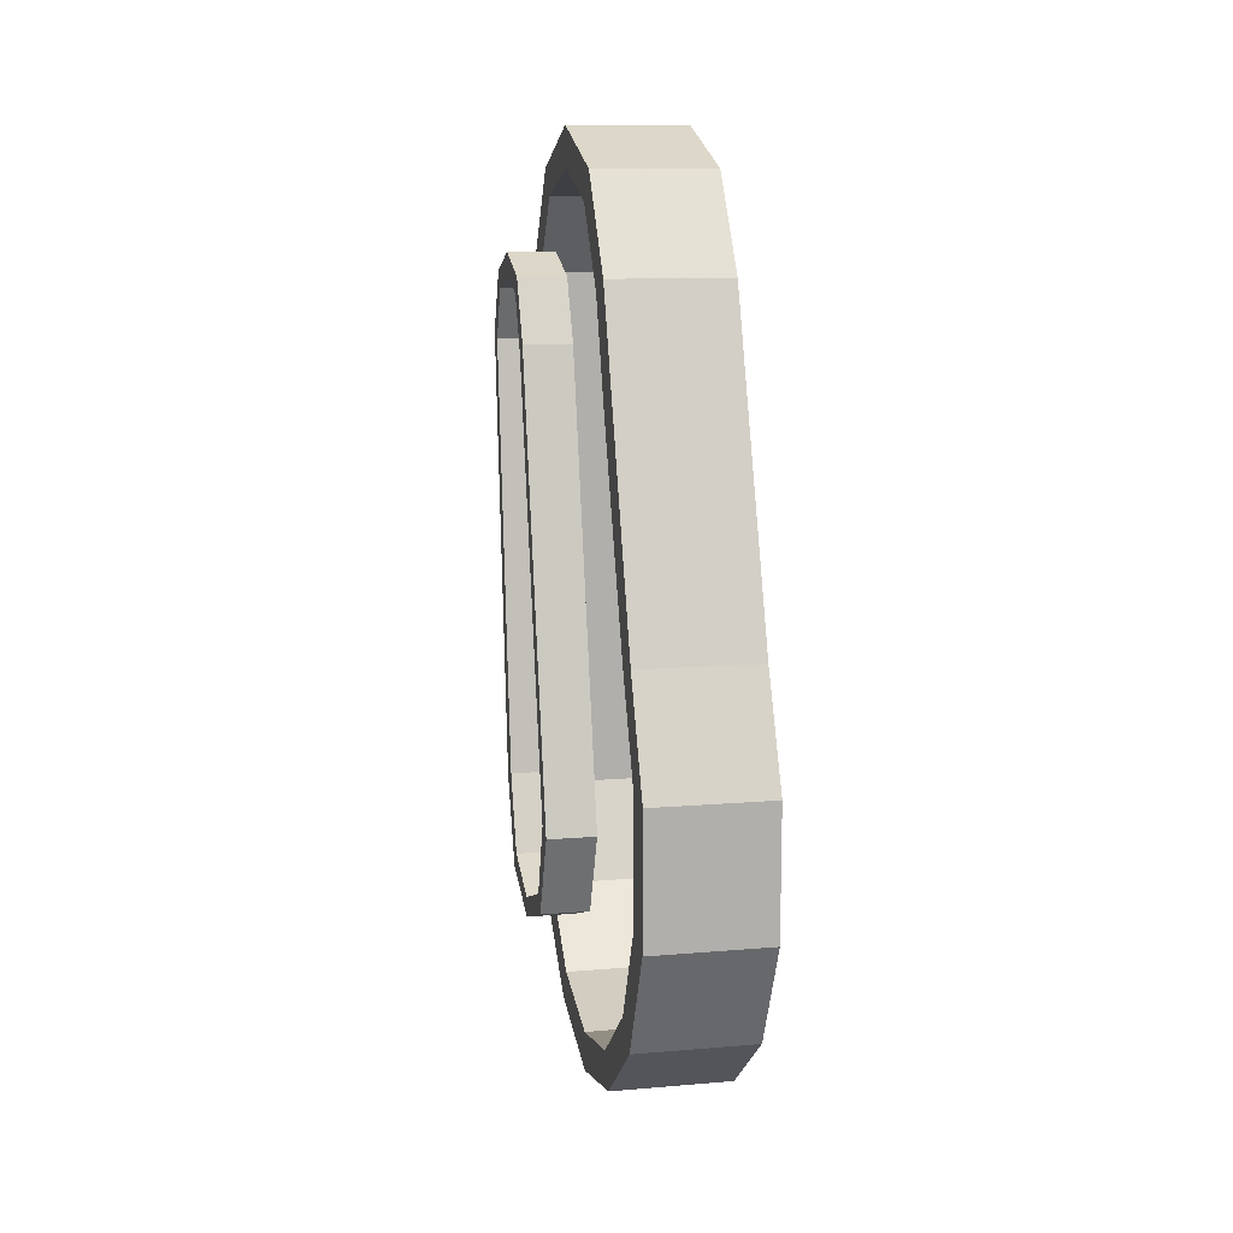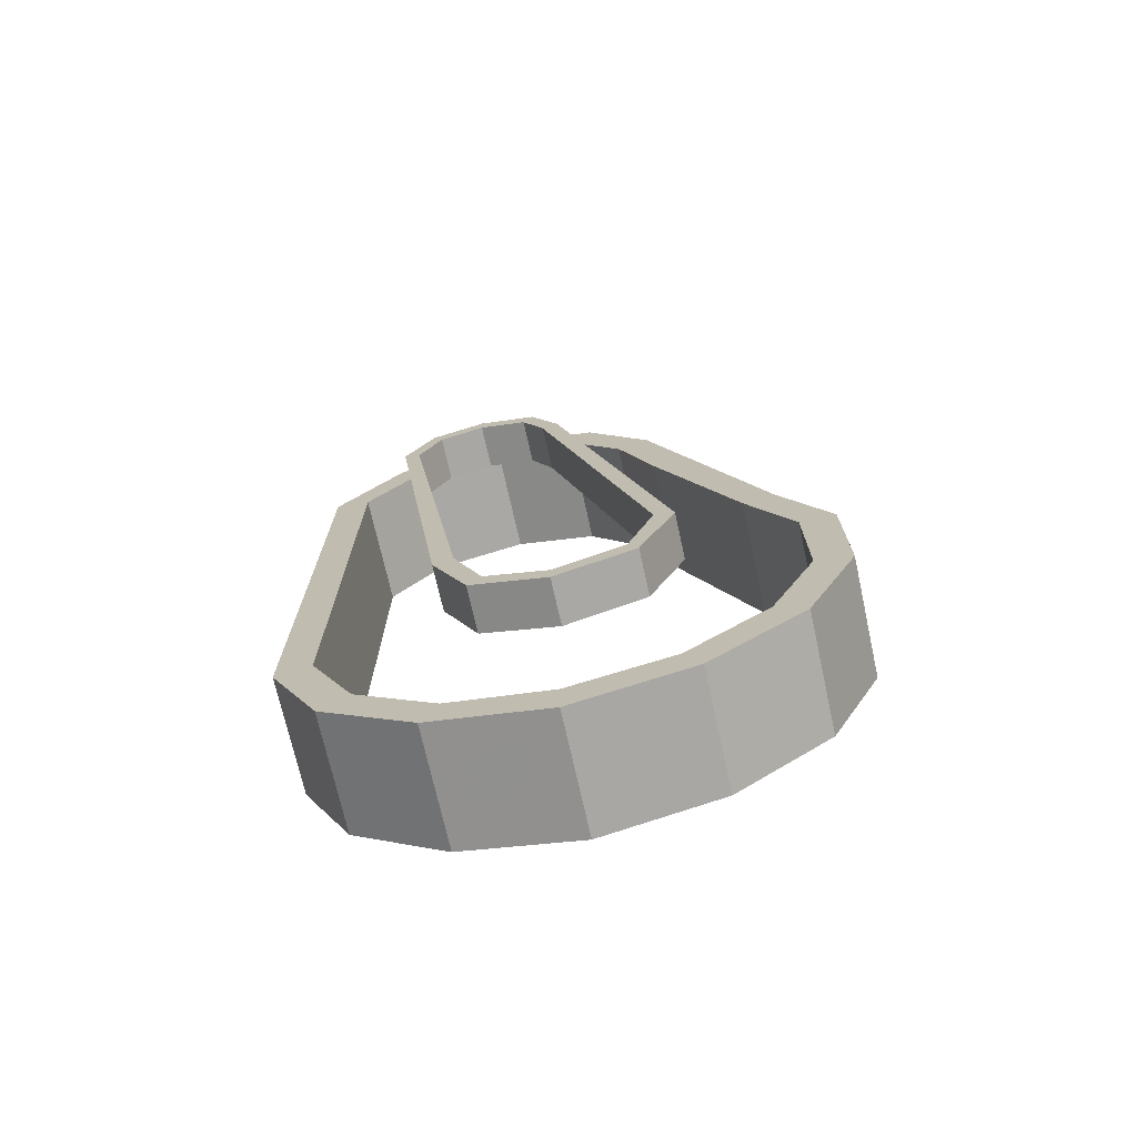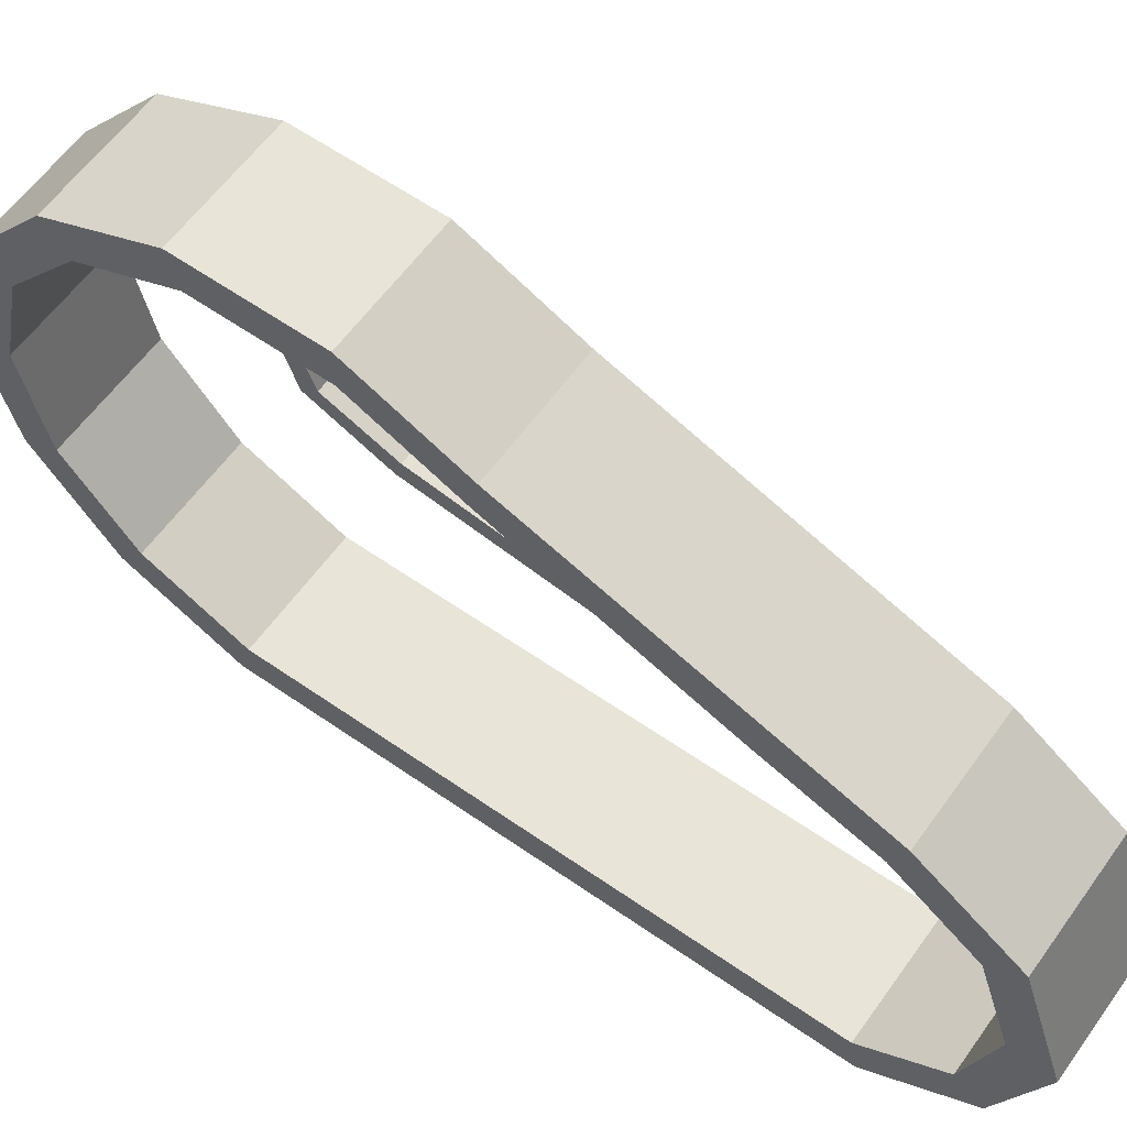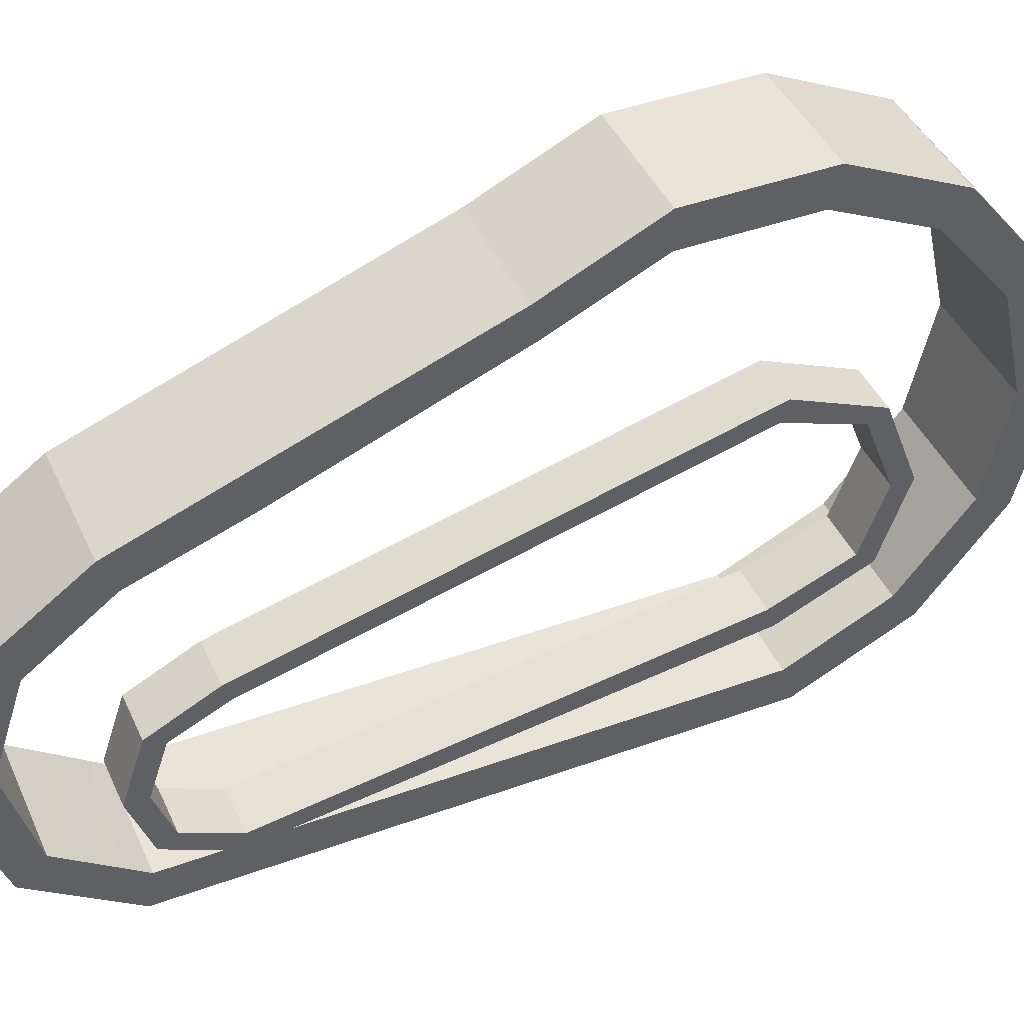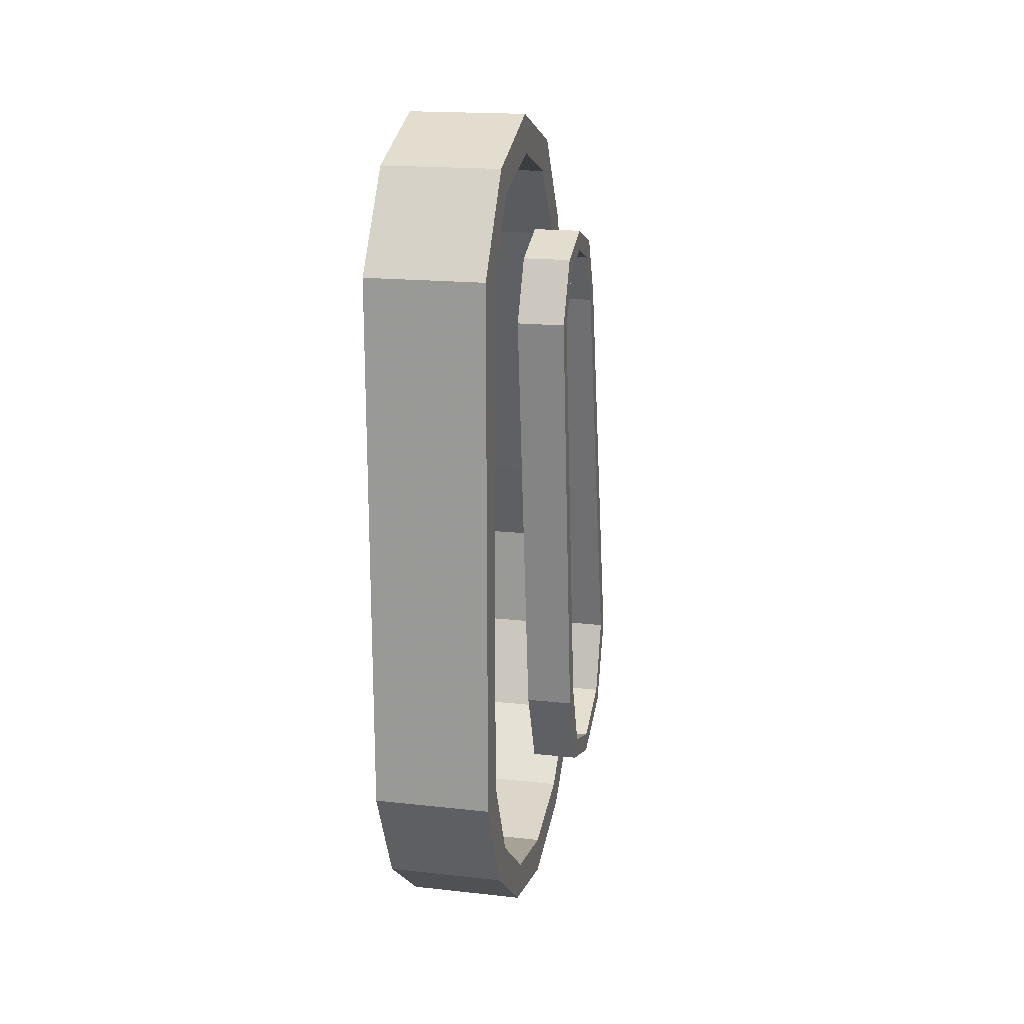
<metadata>
{"format":"obj","ext":"obj","renderer":"f3d","projection":"perspective","resolution":1024,"background":"white","views":[{"elev":11.7,"azim":168.7,"up":"+Z"},{"elev":-71.9,"azim":102.5,"up":"+Z"},{"elev":60.1,"azim":-54.5,"up":"+Y"},{"elev":43.2,"azim":66.7,"up":"+Y"},{"elev":18.4,"azim":11.9,"up":"+Z"}]}
</metadata>
<code>
v 1.118 0.9165 1.224
v 0.7577 0.9165 1.224
v 1.118 1.116 0.9438
v 0.7577 1.116 0.9438
v 1.118 0.8465 1.134
v 1.118 1.016 0.9038
v 0.7577 0.8465 1.134
v 0.7577 1.016 0.9038
v 1.118 1.236 0.6238
v 0.7577 1.236 0.6238
v 1.118 1.126 0.5938
v 0.7577 1.126 0.5938
v 1.118 1.476 -0.01617
v 0.7577 1.476 -0.01617
v 1.118 1.376 -0.03617
v 0.7577 1.376 -0.03617
v 1.118 1.626 -0.7262
v 0.7577 1.626 -0.7262
v 1.118 1.466 -1.056
v 0.7577 1.466 -1.056
v 1.118 1.516 -0.6962
v 1.118 1.376 -0.9862
v 0.7577 1.516 -0.6962
v 0.7577 1.376 -0.9862
v 1.118 1.176 -1.286
v 0.7577 1.176 -1.286
v 1.118 1.126 -1.186
v 0.7577 1.126 -1.186
v 1.118 0.8165 -1.376
v 0.7577 0.8165 -1.376
v 1.118 0.8165 -1.256
v 0.7577 0.8165 -1.256
v 1.118 0.4565 -1.286
v 0.7577 0.4565 -1.286
v 1.118 0.5065 -1.186
v 0.7577 0.5065 -1.186
v 1.118 0.1665 -1.056
v 0.7577 0.1665 -1.056
v 1.118 0.2565 -0.9862
v 0.7577 0.2565 -0.9862
v 1.118 0.006474 -0.7262
v 0.7577 0.006474 -0.7262
v 1.118 0.1165 -0.6962
v 0.7577 0.1165 -0.6962
v 1.118 0.006474 -0.3562
v 0.7577 0.006474 -0.3562
v 1.118 0.1165 -0.3562
v 0.7577 0.1165 -0.3562
v 1.118 0.006474 0.9338
v 0.7577 0.006474 0.9338
v 1.118 0.2165 1.224
v 0.7577 0.2165 1.224
v 1.118 0.1165 0.9138
v 1.118 0.2865 1.144
v 0.7577 0.1165 0.9138
v 0.7577 0.2865 1.144
v 1.118 0.5565 1.344
v 0.7577 0.5565 1.344
v 1.118 0.5765 1.224
v 0.7577 0.5765 1.224
v 0.7577 1.626 -0.3362
v 1.118 1.626 -0.3362
v 1.118 1.516 -0.3362
v 0.7577 1.516 -0.3362
v 1.118 0.006474 0.5938
v 0.7577 0.006474 0.5938
v 1.118 0.1165 0.5938
v 0.7577 0.1165 0.5938
v 1.288 0.8265 -0.8862
v 1.148 0.8265 -0.8862
v 1.288 0.5965 -0.8062
v 1.148 0.5965 -0.8062
v 1.288 0.8265 -0.8262
v 1.288 0.6365 -0.7562
v 1.148 0.8265 -0.8262
v 1.148 0.6365 -0.7562
v 1.288 0.4865 -0.5562
v 1.148 0.4865 -0.5562
v 1.288 0.5465 -0.5362
v 1.148 0.5465 -0.5362
v 1.288 0.3065 0.7538
v 1.148 0.3065 0.7538
v 1.288 0.3565 0.7338
v 1.148 0.3565 0.7338
v 1.288 0.3965 0.9338
v 1.148 0.3965 0.9338
v 1.288 0.4265 0.8838
v 1.148 0.4265 0.8838
v 1.288 0.5665 0.9938
v 1.148 0.5665 0.9938
v 1.288 0.5665 0.9338
v 1.148 0.5665 0.9338
v 1.288 0.7465 0.9338
v 1.148 0.7465 0.9338
v 1.288 0.7165 0.8838
v 1.148 0.7165 0.8838
v 1.288 0.8365 0.7538
v 1.148 0.8365 0.7538
v 1.288 0.7865 0.7338
v 1.148 0.7865 0.7338
v 1.288 1.176 -0.5462
v 1.148 1.176 -0.5462
v 1.288 1.116 -0.5262
v 1.148 1.116 -0.5262
v 1.288 1.066 -0.7962
v 1.148 1.066 -0.7962
v 1.288 1.036 -0.7462
v 1.148 1.036 -0.7462
o Node 0
f 3 2 1
f 4 2 3
f 4 4 3
f 5 4 4
f 5 5 4
f 1 5 5
f 6 1 5
f 3 1 6
f 3 3 6
f 7 3 3
f 7 7 3
f 5 7 7
f 8 5 7
f 6 5 8
f 6 6 8
f 3 6 6
f 3 3 6
f 4 3 3
f 9 4 3
f 10 4 9
f 10 10 9
f 6 10 10
f 6 6 10
f 3 6 6
f 11 3 6
f 9 3 11
f 9 9 11
f 8 9 9
f 8 8 9
f 6 8 8
f 12 6 8
f 11 6 12
f 11 11 12
f 9 11 11
f 9 9 11
f 10 9 9
f 13 10 9
f 14 10 13
f 14 14 13
f 13 14 14
f 13 13 14
f 15 13 13
f 9 15 13
f 11 15 9
f 11 11 9
f 15 11 11
f 15 15 11
f 16 15 15
f 11 16 15
f 12 16 11
f 12 12 11
f 17 12 12
f 17 17 12
f 18 17 17
f 19 18 17
f 20 18 19
f 20 20 19
f 21 20 20
f 21 21 20
f 17 21 21
f 22 17 21
f 19 17 22
f 19 19 22
f 23 19 19
f 23 23 19
f 21 23 23
f 24 21 23
f 22 21 24
f 22 22 24
f 19 22 22
f 19 19 22
f 20 19 19
f 25 20 19
f 26 20 25
f 26 26 25
f 22 26 26
f 22 22 26
f 19 22 22
f 27 19 22
f 25 19 27
f 25 25 27
f 24 25 25
f 24 24 25
f 22 24 24
f 28 22 24
f 27 22 28
f 27 27 28
f 25 27 27
f 25 25 27
f 26 25 25
f 29 26 25
f 30 26 29
f 30 30 29
f 27 30 30
f 27 27 30
f 25 27 27
f 31 25 27
f 29 25 31
f 29 29 31
f 28 29 29
f 28 28 29
f 27 28 28
f 32 27 28
f 31 27 32
f 31 31 32
f 29 31 31
f 29 29 31
f 30 29 29
f 33 30 29
f 34 30 33
f 34 34 33
f 31 34 34
f 31 31 34
f 29 31 31
f 35 29 31
f 33 29 35
f 33 33 35
f 32 33 33
f 32 32 33
f 31 32 32
f 36 31 32
f 35 31 36
f 35 35 36
f 33 35 35
f 33 33 35
f 34 33 33
f 37 34 33
f 38 34 37
f 38 38 37
f 35 38 38
f 35 35 38
f 33 35 35
f 39 33 35
f 37 33 39
f 37 37 39
f 36 37 37
f 36 36 37
f 35 36 36
f 40 35 36
f 39 35 40
f 39 39 40
f 37 39 39
f 37 37 39
f 38 37 37
f 41 38 37
f 42 38 41
f 42 42 41
f 39 42 42
f 39 39 42
f 37 39 39
f 43 37 39
f 41 37 43
f 41 41 43
f 40 41 41
f 40 40 41
f 39 40 40
f 44 39 40
f 43 39 44
f 43 43 44
f 45 43 43
f 45 45 43
f 41 45 45
f 46 41 45
f 42 41 46
f 42 42 46
f 47 42 42
f 47 47 42
f 43 47 47
f 45 43 47
f 41 43 45
f 41 41 45
f 48 41 41
f 48 48 41
f 44 48 48
f 47 44 48
f 43 44 47
f 43 43 47
f 49 43 43
f 49 49 43
f 50 49 49
f 51 50 49
f 52 50 51
f 52 52 51
f 53 52 52
f 53 53 52
f 49 53 53
f 54 49 53
f 51 49 54
f 51 51 54
f 55 51 51
f 55 55 51
f 53 55 55
f 56 53 55
f 54 53 56
f 54 54 56
f 51 54 54
f 51 51 54
f 52 51 51
f 57 52 51
f 58 52 57
f 58 58 57
f 54 58 58
f 54 54 58
f 51 54 54
f 59 51 54
f 57 51 59
f 57 57 59
f 56 57 57
f 56 56 57
f 54 56 56
f 60 54 56
f 59 54 60
f 59 59 60
f 57 59 59
f 57 57 59
f 58 57 57
f 1 58 57
f 2 58 1
f 2 2 1
f 59 2 2
f 59 59 2
f 57 59 59
f 5 57 59
f 1 57 5
f 1 1 5
f 60 1 1
f 60 60 1
f 59 60 60
f 7 59 60
f 5 59 7
f 5 5 7
f 18 5 5
f 18 18 5
f 17 18 18
f 61 17 18
f 62 17 61
f 62 62 61
f 17 62 62
f 17 17 62
f 21 17 17
f 62 21 17
f 63 21 62
f 63 63 62
f 21 63 63
f 21 21 63
f 23 21 21
f 63 23 21
f 64 23 63
f 64 64 63
f 65 64 64
f 65 65 64
f 66 65 65
f 49 66 65
f 50 66 49
f 50 50 49
f 49 50 50
f 49 49 50
f 53 49 49
f 65 53 49
f 67 53 65
f 67 67 65
f 68 67 67
f 68 68 67
f 67 68 68
f 55 67 68
f 53 67 55
f 53 53 55
f 13 53 53
f 13 13 53
f 14 13 13
f 62 14 13
f 61 14 62
f 61 61 62
f 15 61 61
f 15 15 61
f 13 15 15
f 63 13 15
f 62 13 63
f 62 62 63
f 16 62 62
f 16 16 62
f 15 16 16
f 64 15 16
f 63 15 64
f 63 63 64
f 45 63 63
f 45 45 63
f 46 45 45
f 65 46 45
f 66 46 65
f 66 66 65
f 47 66 66
f 47 47 66
f 45 47 47
f 67 45 47
f 65 45 67
f 65 65 67
f 48 65 65
f 48 48 65
f 47 48 48
f 68 47 48
f 67 47 68
f 67 67 68
f 7 67 67
f 7 7 67
f 8 7 7
f 2 8 7
f 4 8 2
f 4 4 2
f 8 4 4
f 8 8 4
f 12 8 8
f 4 12 8
f 10 12 4
f 10 10 4
f 12 10 10
f 12 12 10
f 16 12 12
f 10 16 12
f 14 16 10
f 14 14 10
f 23 14 14
f 23 23 14
f 24 23 23
f 18 24 23
f 20 24 18
f 20 20 18
f 24 20 20
f 24 24 20
f 28 24 24
f 20 28 24
f 26 28 20
f 26 26 20
f 28 26 26
f 28 28 26
f 32 28 28
f 26 32 28
f 30 32 26
f 30 30 26
f 32 30 30
f 32 32 30
f 36 32 32
f 30 36 32
f 34 36 30
f 34 34 30
f 36 34 34
f 36 36 34
f 40 36 36
f 34 40 36
f 38 40 34
f 38 38 34
f 40 38 38
f 40 40 38
f 44 40 40
f 38 44 40
f 42 44 38
f 42 42 38
f 48 42 42
f 48 48 42
f 46 48 48
f 44 46 48
f 42 46 44
f 42 42 44
f 55 42 42
f 55 55 42
f 56 55 55
f 50 56 55
f 52 56 50
f 52 52 50
f 56 52 52
f 56 56 52
f 60 56 56
f 52 60 56
f 58 60 52
f 58 58 52
f 60 58 58
f 60 60 58
f 7 60 60
f 58 7 60
f 2 7 58
f 2 2 58
f 18 2 2
f 18 18 2
f 61 18 18
f 23 61 18
f 64 61 23
f 64 64 23
f 50 64 64
f 50 50 64
f 66 50 50
f 55 66 50
f 68 66 55
f 68 68 55
f 16 68 68
f 16 16 68
f 64 16 16
f 14 64 16
f 61 64 14
f 61 61 14
f 66 61 61
f 66 66 61
f 46 66 66
f 68 46 66
f 48 46 68
f 48 48 68
f 69 48 48
f 69 69 48
f 70 69 69
f 71 70 69
f 72 70 71
f 72 72 71
f 73 72 72
f 73 73 72
f 69 73 73
f 74 69 73
f 71 69 74
f 71 71 74
f 75 71 71
f 75 75 71
f 73 75 75
f 76 73 75
f 74 73 76
f 74 74 76
f 70 74 74
f 70 70 74
f 75 70 70
f 72 75 70
f 76 75 72
f 76 76 72
f 71 76 76
f 71 71 76
f 72 71 71
f 77 72 71
f 78 72 77
f 78 78 77
f 74 78 78
f 74 74 78
f 71 74 74
f 79 71 74
f 77 71 79
f 77 77 79
f 76 77 77
f 76 76 77
f 74 76 76
f 80 74 76
f 79 74 80
f 79 79 80
f 72 79 79
f 72 72 79
f 76 72 72
f 78 76 72
f 80 76 78
f 80 80 78
f 77 80 80
f 77 77 80
f 78 77 77
f 81 78 77
f 82 78 81
f 82 82 81
f 79 82 82
f 79 79 82
f 77 79 79
f 83 77 79
f 81 77 83
f 81 81 83
f 80 81 81
f 80 80 81
f 79 80 80
f 84 79 80
f 83 79 84
f 83 83 84
f 78 83 83
f 78 78 83
f 80 78 78
f 82 80 78
f 84 80 82
f 84 84 82
f 81 84 84
f 81 81 84
f 82 81 81
f 85 82 81
f 86 82 85
f 86 86 85
f 83 86 86
f 83 83 86
f 81 83 83
f 87 81 83
f 85 81 87
f 85 85 87
f 84 85 85
f 84 84 85
f 83 84 84
f 88 83 84
f 87 83 88
f 87 87 88
f 82 87 87
f 82 82 87
f 84 82 82
f 86 84 82
f 88 84 86
f 88 88 86
f 85 88 88
f 85 85 88
f 86 85 85
f 89 86 85
f 90 86 89
f 90 90 89
f 87 90 90
f 87 87 90
f 85 87 87
f 91 85 87
f 89 85 91
f 89 89 91
f 88 89 89
f 88 88 89
f 87 88 88
f 92 87 88
f 91 87 92
f 91 91 92
f 86 91 91
f 86 86 91
f 88 86 86
f 90 88 86
f 92 88 90
f 92 92 90
f 89 92 92
f 89 89 92
f 90 89 89
f 93 90 89
f 94 90 93
f 94 94 93
f 91 94 94
f 91 91 94
f 89 91 91
f 95 89 91
f 93 89 95
f 93 93 95
f 92 93 93
f 92 92 93
f 91 92 92
f 96 91 92
f 95 91 96
f 95 95 96
f 90 95 95
f 90 90 95
f 92 90 90
f 94 92 90
f 96 92 94
f 96 96 94
f 93 96 96
f 93 93 96
f 94 93 93
f 97 94 93
f 98 94 97
f 98 98 97
f 95 98 98
f 95 95 98
f 93 95 95
f 99 93 95
f 97 93 99
f 97 97 99
f 96 97 97
f 96 96 97
f 95 96 96
f 100 95 96
f 99 95 100
f 99 99 100
f 94 99 99
f 94 94 99
f 96 94 94
f 98 96 94
f 100 96 98
f 100 100 98
f 97 100 100
f 97 97 100
f 98 97 97
f 101 98 97
f 102 98 101
f 102 102 101
f 99 102 102
f 99 99 102
f 97 99 99
f 103 97 99
f 101 97 103
f 101 101 103
f 100 101 101
f 100 100 101
f 99 100 100
f 104 99 100
f 103 99 104
f 103 103 104
f 98 103 103
f 98 98 103
f 100 98 98
f 102 100 98
f 104 100 102
f 104 104 102
f 101 104 104
f 101 101 104
f 102 101 101
f 105 102 101
f 106 102 105
f 106 106 105
f 103 106 106
f 103 103 106
f 101 103 103
f 107 101 103
f 105 101 107
f 105 105 107
f 104 105 105
f 104 104 105
f 103 104 104
f 108 103 104
f 107 103 108
f 107 107 108
f 102 107 107
f 102 102 107
f 104 102 102
f 106 104 102
f 108 104 106
f 108 108 106
f 105 108 108
f 105 105 108
f 106 105 105
f 69 106 105
f 70 106 69
f 70 70 69
f 107 70 70
f 107 107 70
f 105 107 107
f 73 105 107
f 69 105 73
f 69 69 73
f 108 69 69
f 108 108 69
f 107 108 108
f 75 107 108
f 73 107 75
f 73 73 75
f 106 73 73
f 106 106 73
f 108 106 106
f 70 108 106
f 75 108 70
o Node 1
o Node 2
o Node 3

</code>
